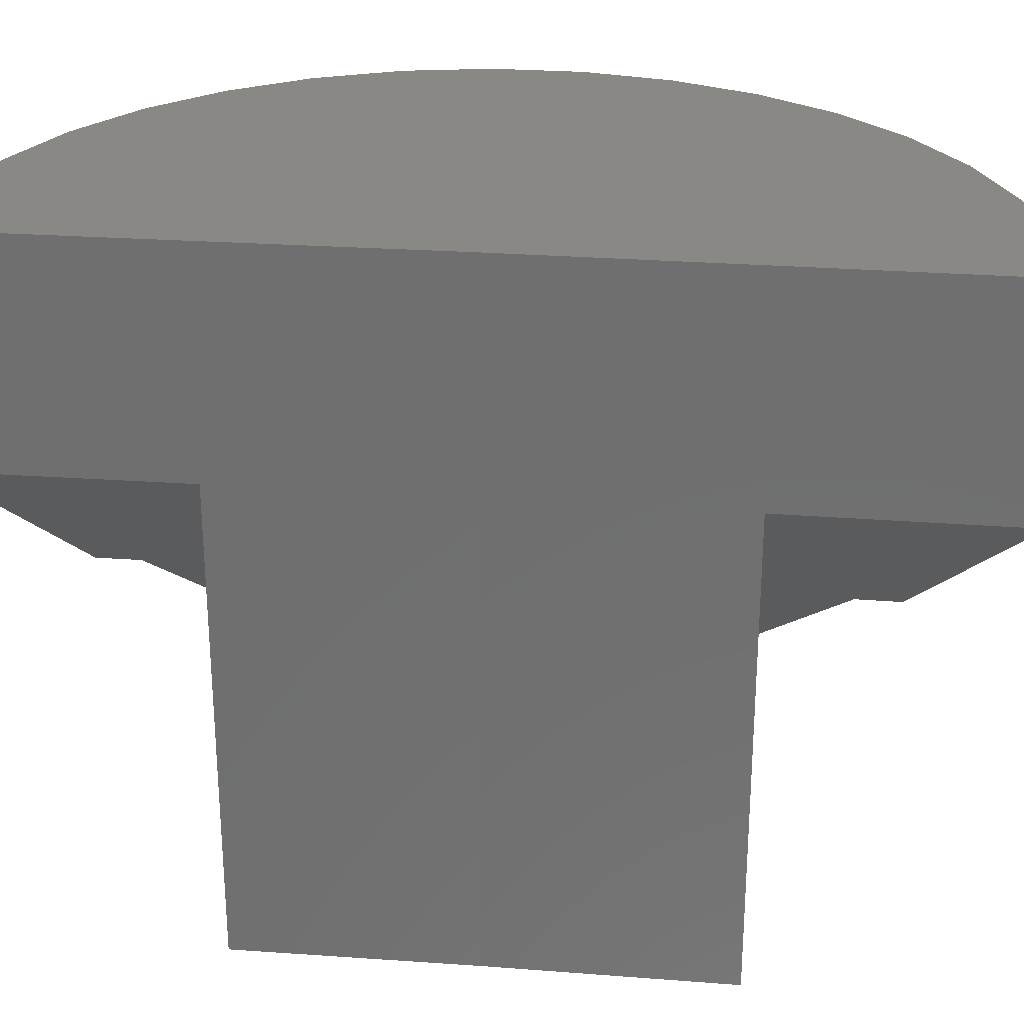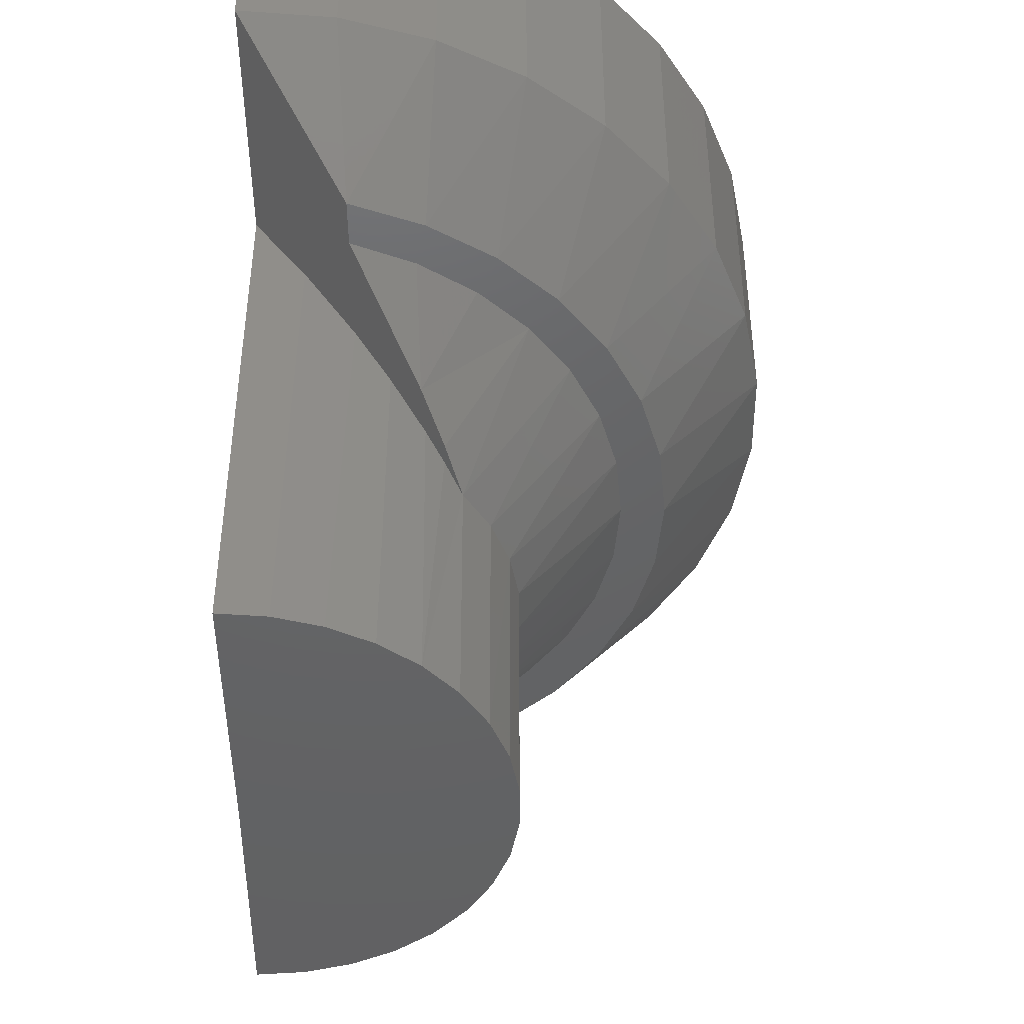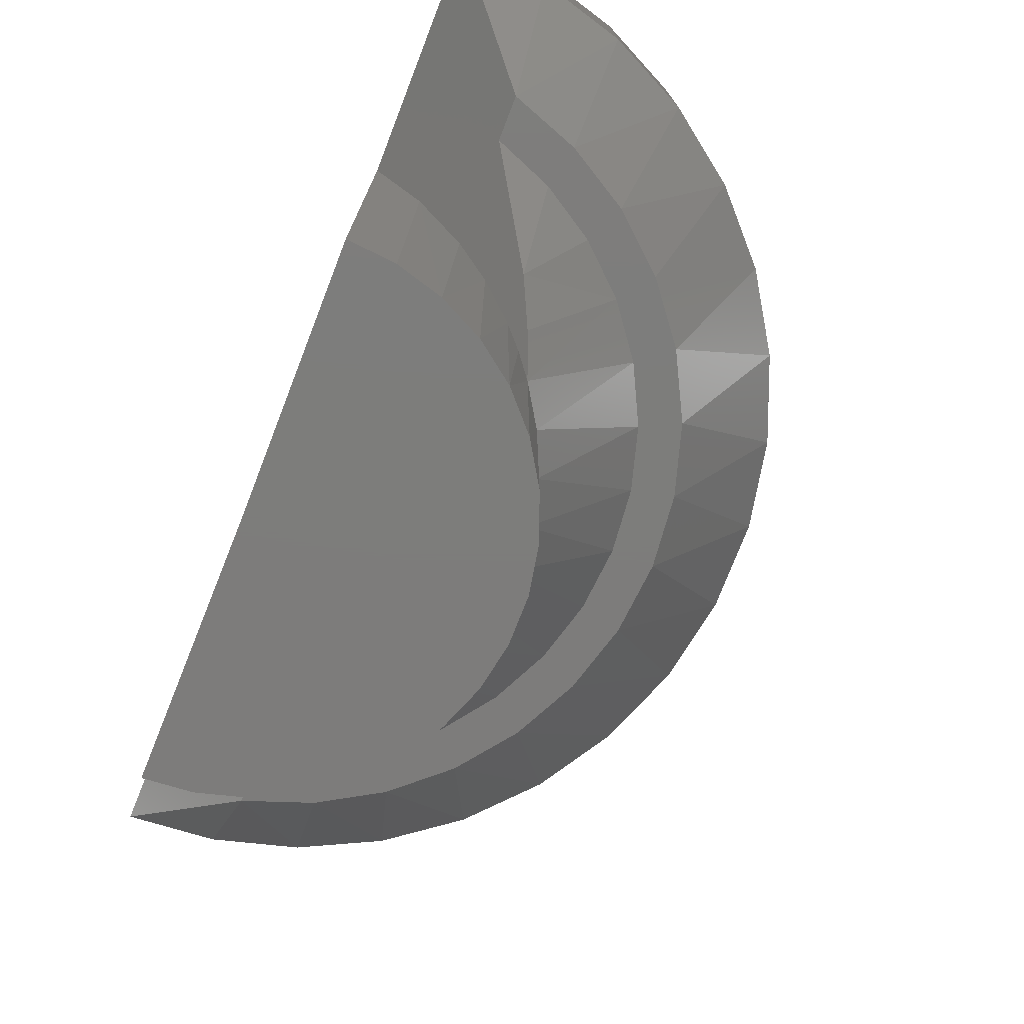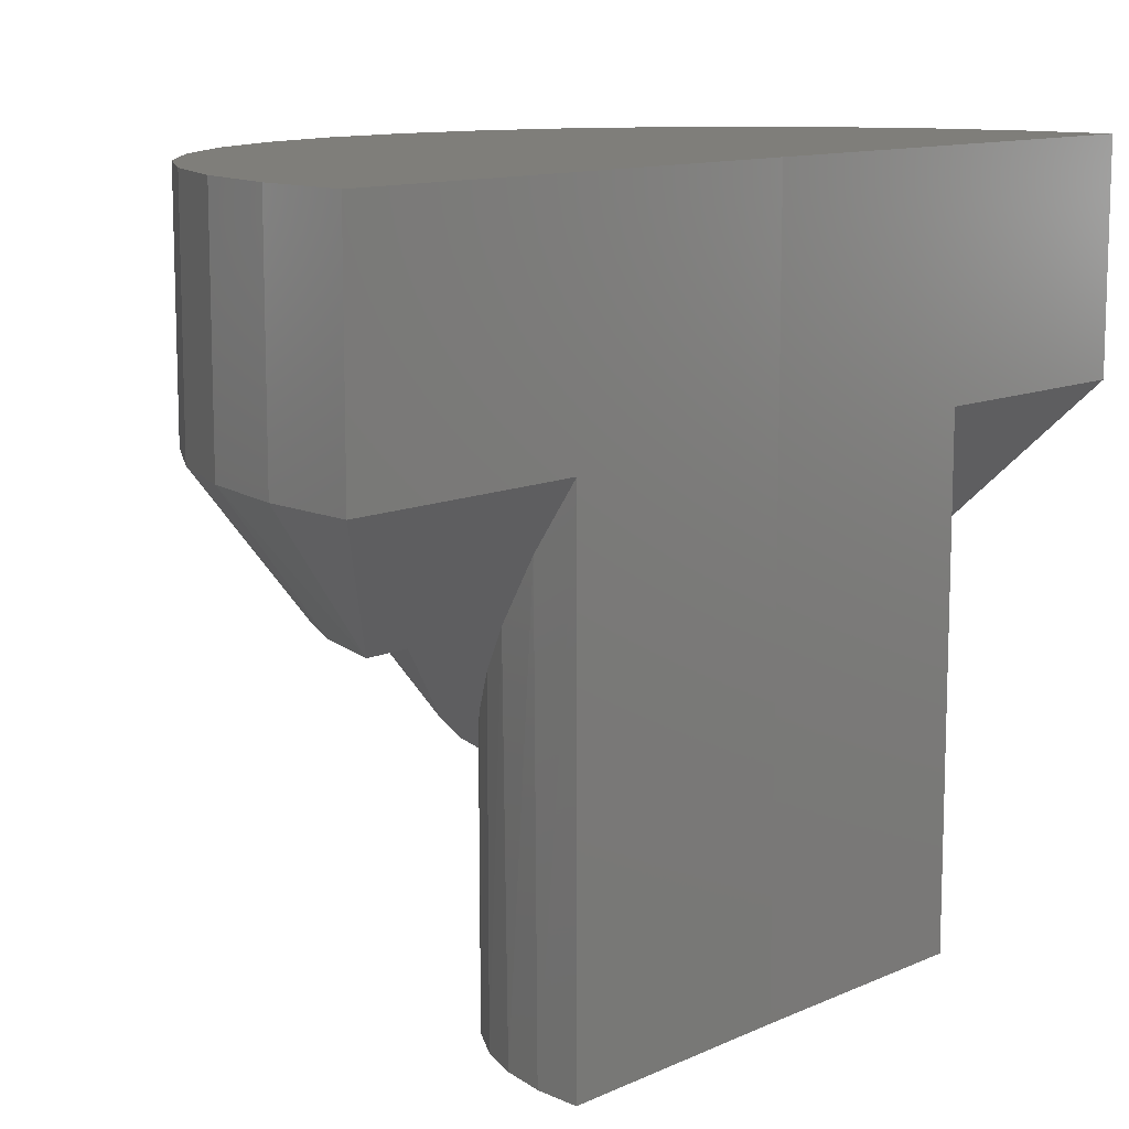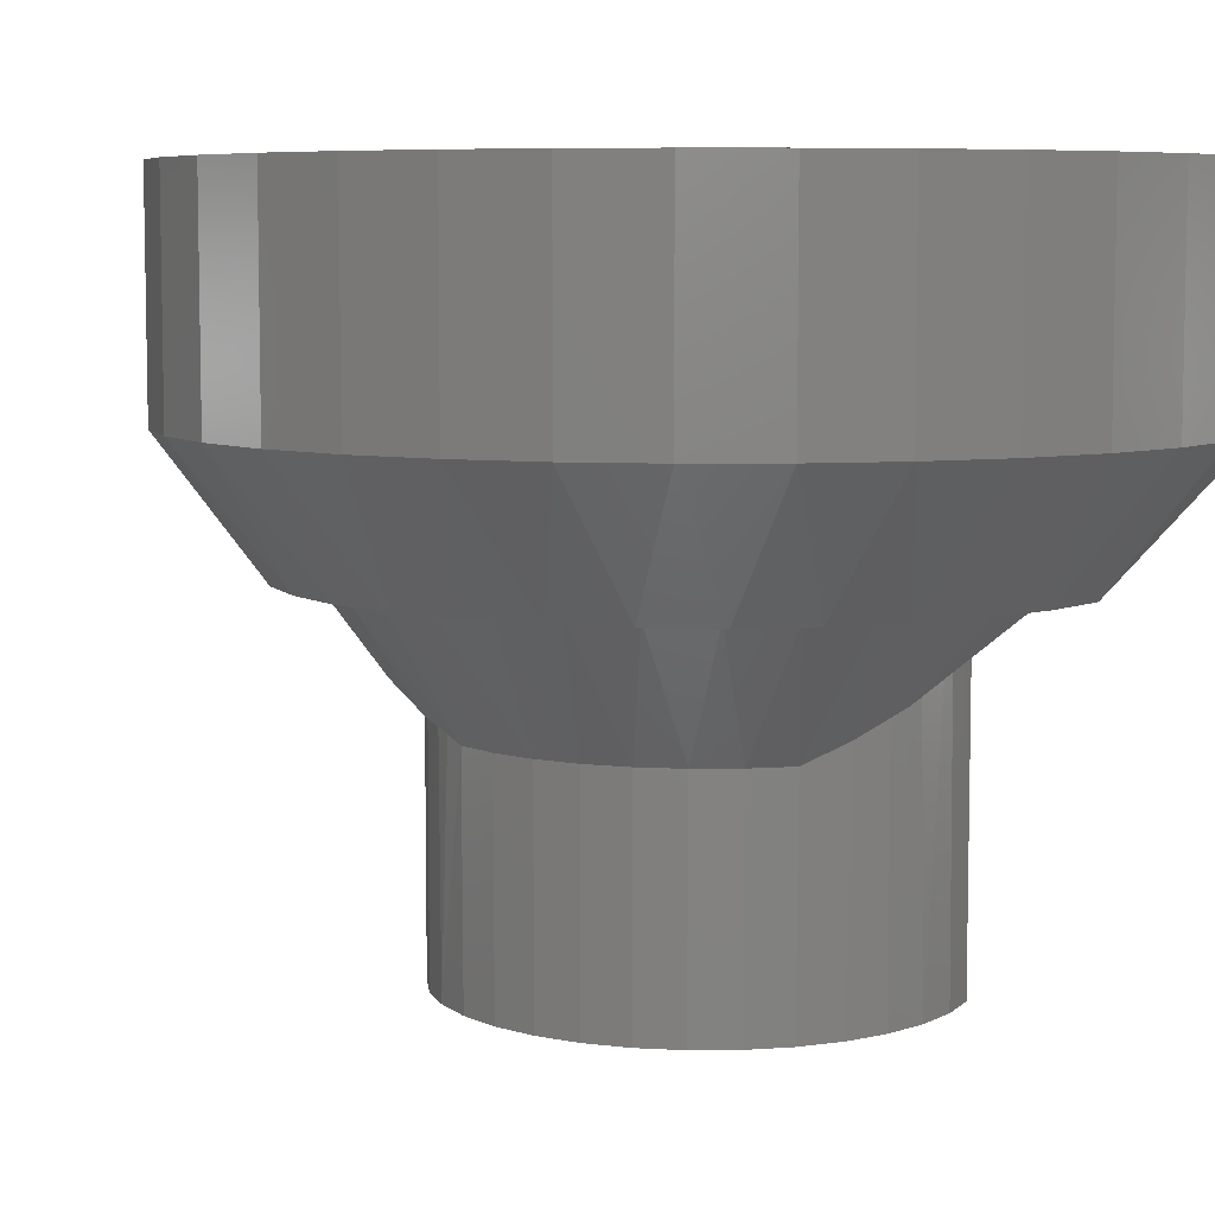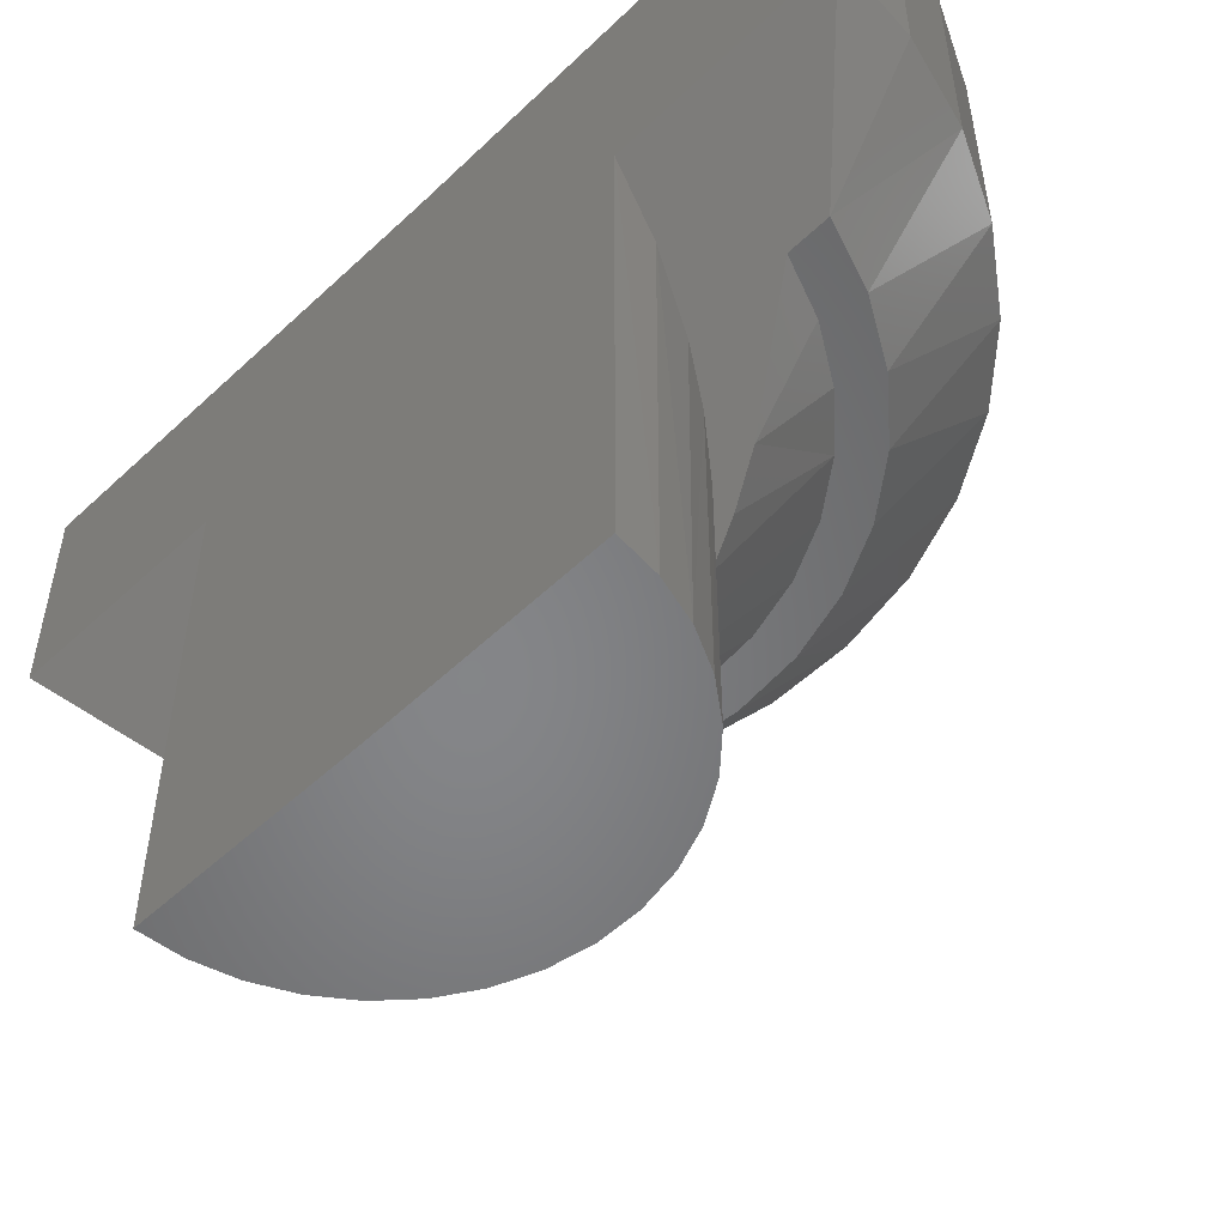
<metadata>
{"format":"stl","ext":"stl","renderer":"f3d","projection":"perspective","resolution":1024,"background":"white","views":[{"elev":27.6,"azim":-83.2,"up":"+Y"},{"elev":-45.6,"azim":0.6,"up":"+Y"},{"elev":-76.3,"azim":-21.1,"up":"+Y"},{"elev":11.5,"azim":-137.1,"up":"+Y"},{"elev":7.0,"azim":110.4,"up":"+Y"},{"elev":-52.8,"azim":-44.3,"up":"+Y"}]}
</metadata>
<code>
# stl→obj: 110 verts, 216 faces
v 0.08189 -0.004441 -0.7117
v 0.1421 -0.004441 -0.6905
v 0.08237 -0.004441 -0.6731
v 0.08594 -0.004441 -0.09358
v 0.1374 -0.004441 -0.1142
v 0.2007 -0.004441 -0.1097
v 0.1459 -0.004441 -0.07692
v 0.08594 -0.004441 -0.05499
v 0.2808 -0.004441 -0.4931
v 0.2559 -0.004441 -0.5426
v 0.3143 -0.004441 -0.5096
v 0.2224 -0.004441 -0.5868
v 0.2849 -0.004441 -0.5663
v 0.1813 -0.004441 -0.624
v 0.2455 -0.004441 -0.6165
v 0.1341 -0.004441 -0.6531
v 0.1973 -0.004441 -0.6584
v 0.2249 -0.004441 -0.1816
v 0.2579 -0.004441 -0.2262
v 0.2872 -0.004441 -0.2029
v 0.2822 -0.004441 -0.276
v 0.3158 -0.004441 -0.2599
v 0.297 -0.004441 -0.3294
v 0.3333 -0.004441 -0.3213
v 0.3017 -0.004441 -0.3847
v 0.3389 -0.004441 -0.3849
v 0.2963 -0.004441 -0.4398
v 0.3325 -0.004441 -0.4484
v 0.2483 -0.004441 -0.1522
v 0.1842 -0.004441 -0.1439
v -1.198e-17 0.1127 -0.167
v 0.0398 -0.3281 -0.1707
v 0.0433 0.0537 -0.1714
v -1.198e-17 -0.3281 -0.167
v 0.08349 -0.004441 -0.5818
v 0.07576 -0.3281 -0.5849
v 0.04069 0.0537 -0.5947
v 0.07824 -0.3281 -0.1817
v -0.002658 -0.3281 -0.5986
v -0.002658 0.1127 -0.5986
v 0.03719 -0.3281 -0.5954
v 0.1117 -0.3281 -0.5674
v 0.1127 -0.04396 -0.5669
v 0.1439 -0.3281 -0.5436
v 0.1407 -0.08183 -0.5464
v 0.1559 -0.1023 -0.532
v 0.1711 -0.3281 -0.5143
v 0.1703 -0.1216 -0.5154
v 0.1924 -0.3281 -0.4805
v 0.192 -0.1216 -0.4814
v 0.2071 -0.3281 -0.4434
v 0.207 -0.1216 -0.4439
v 0.2147 -0.3281 -0.4041
v 0.2147 -0.1216 -0.4043
v 0.215 -0.3281 -0.3641
v 0.215 -0.1216 -0.364
v 0.2078 -0.3281 -0.3248
v 0.2077 -0.1216 -0.3243
v 0.1936 -0.3281 -0.2875
v 0.1932 -0.1216 -0.2866
v 0.1727 -0.3281 -0.2534
v 0.1719 -0.1216 -0.2523
v 0.1458 -0.3281 -0.2238
v 0.1577 -0.1023 -0.2355
v 0.1427 -0.08183 -0.2209
v 0.114 -0.3281 -0.1996
v 0.1149 -0.04396 -0.2002
v 0.08594 -0.004441 -0.1849
v 0.1381 -0.07894 -0.5877
v 0.1564 -0.1033 -0.5504
v -0.005234 0.1127 -0.8076
v 0.1406 -0.07894 -0.1796
v 0.1584 -0.1033 -0.2172
v -2.358e-17 0.1127 0.04202
v -0.005234 0.3125 -0.8076
v 0.07322 0.1127 -0.8013
v 0.07322 0.3125 -0.8013
v 0.1492 0.1127 -0.7806
v 0.1492 0.3125 -0.7806
v 0.22 0.1127 -0.7463
v 0.22 0.3125 -0.7463
v 0.2832 0.1127 -0.6995
v 0.2832 0.3125 -0.6995
v 0.3368 0.1127 -0.6418
v 0.3368 0.3125 -0.6418
v 0.3788 0.1127 -0.5752
v 0.3788 0.3125 -0.5752
v 0.4078 0.1127 -0.502
v 0.4078 0.3125 -0.502
v 0.4228 0.1127 -0.4248
v 0.4228 0.3125 -0.4248
v 0.4232 0.1127 -0.3461
v 0.4232 0.3125 -0.3461
v 0.4092 0.1127 -0.2686
v 0.4092 0.3125 -0.2686
v 0.3811 0.1127 -0.1951
v 0.3811 0.3125 -0.1951
v 0.34 0.1127 -0.128
v 0.34 0.3125 -0.128
v 0.2871 0.1127 -0.06969
v 0.2871 0.3125 -0.06969
v 0.2244 0.1127 -0.0221
v 0.2244 0.3125 -0.0221
v 0.154 0.1127 0.01311
v 0.154 0.3125 0.01311
v 0.07837 0.1127 0.03473
v 0.07837 0.3125 0.03473
v -2.358e-17 0.3125 0.04202
v 2.178e-33 0.3125 -0.3828
v 0 -0.3281 -0.3828
f 1 2 3
f 4 5 6
f 4 6 7
f 4 7 8
f 9 10 11
f 11 10 12
f 11 12 13
f 13 12 14
f 13 14 15
f 15 14 16
f 15 16 17
f 17 16 3
f 17 3 2
f 18 19 20
f 20 19 21
f 20 21 22
f 22 21 23
f 22 23 24
f 24 23 25
f 24 25 26
f 26 25 27
f 26 27 28
f 28 27 9
f 28 9 11
f 20 29 18
f 18 29 30
f 29 6 30
f 30 6 5
f 31 32 33
f 31 34 32
f 35 36 37
f 38 33 32
f 39 40 41
f 41 40 37
f 41 37 36
f 36 35 42
f 42 35 43
f 42 43 44
f 44 43 45
f 44 45 46
f 44 46 47
f 47 46 48
f 47 48 49
f 49 48 50
f 49 50 51
f 51 50 52
f 51 52 53
f 53 52 54
f 53 54 55
f 55 54 56
f 55 56 57
f 57 56 58
f 57 58 59
f 59 58 60
f 59 60 61
f 61 60 62
f 61 62 63
f 63 62 64
f 63 64 65
f 63 65 66
f 66 65 67
f 66 67 38
f 38 67 68
f 38 68 33
f 35 69 43
f 35 37 69
f 48 46 70
f 70 46 45
f 70 45 43
f 70 43 69
f 3 69 37
f 3 37 40
f 3 40 71
f 3 71 1
f 67 72 68
f 72 33 68
f 73 64 62
f 65 64 73
f 67 65 73
f 72 67 73
f 4 8 74
f 4 74 31
f 4 31 33
f 4 33 72
f 4 72 5
f 60 21 19
f 58 23 21
f 58 21 60
f 56 25 23
f 56 23 58
f 27 54 52
f 27 25 54
f 54 25 56
f 50 10 9
f 50 9 52
f 9 27 52
f 3 16 69
f 48 70 12
f 48 12 10
f 48 10 50
f 62 60 19
f 62 19 18
f 62 18 73
f 73 18 72
f 72 18 30
f 72 30 5
f 12 70 14
f 14 70 69
f 14 69 16
f 71 75 76
f 76 75 77
f 76 77 78
f 78 77 79
f 78 79 80
f 80 79 81
f 80 81 82
f 82 81 83
f 82 83 84
f 84 83 85
f 84 85 86
f 86 85 87
f 86 87 88
f 88 87 89
f 88 89 90
f 90 89 91
f 90 91 92
f 92 91 93
f 92 93 94
f 94 93 95
f 94 95 96
f 96 95 97
f 96 97 98
f 98 97 99
f 98 99 100
f 100 99 101
f 100 101 102
f 102 101 103
f 102 103 104
f 104 103 105
f 104 105 106
f 106 105 107
f 106 107 74
f 74 107 108
f 7 6 102
f 102 104 7
f 29 98 100
f 29 100 6
f 100 102 6
f 20 96 98
f 20 98 29
f 94 22 24
f 94 96 22
f 22 96 20
f 26 90 92
f 26 92 24
f 92 94 24
f 28 88 90
f 28 90 26
f 11 86 88
f 11 88 28
f 15 82 84
f 15 84 13
f 84 86 13
f 13 86 11
f 17 80 82
f 17 82 15
f 2 78 80
f 2 80 17
f 1 71 76
f 1 76 78
f 1 78 2
f 8 7 104
f 8 104 106
f 8 106 74
f 75 71 109
f 109 71 40
f 109 40 110
f 110 40 39
f 110 39 41
f 110 41 36
f 110 36 42
f 110 42 44
f 110 44 47
f 110 47 49
f 110 49 51
f 110 51 53
f 110 53 55
f 110 55 57
f 110 57 59
f 110 59 61
f 110 61 63
f 110 63 66
f 110 66 38
f 110 38 32
f 110 32 34
f 108 109 74
f 74 109 31
f 109 110 31
f 31 110 34
f 109 108 107
f 109 107 105
f 109 105 103
f 109 103 101
f 109 101 99
f 109 99 97
f 109 97 95
f 109 95 93
f 109 93 91
f 109 91 89
f 109 89 87
f 109 87 85
f 109 85 83
f 109 83 81
f 109 81 79
f 109 79 77
f 109 77 75

</code>
